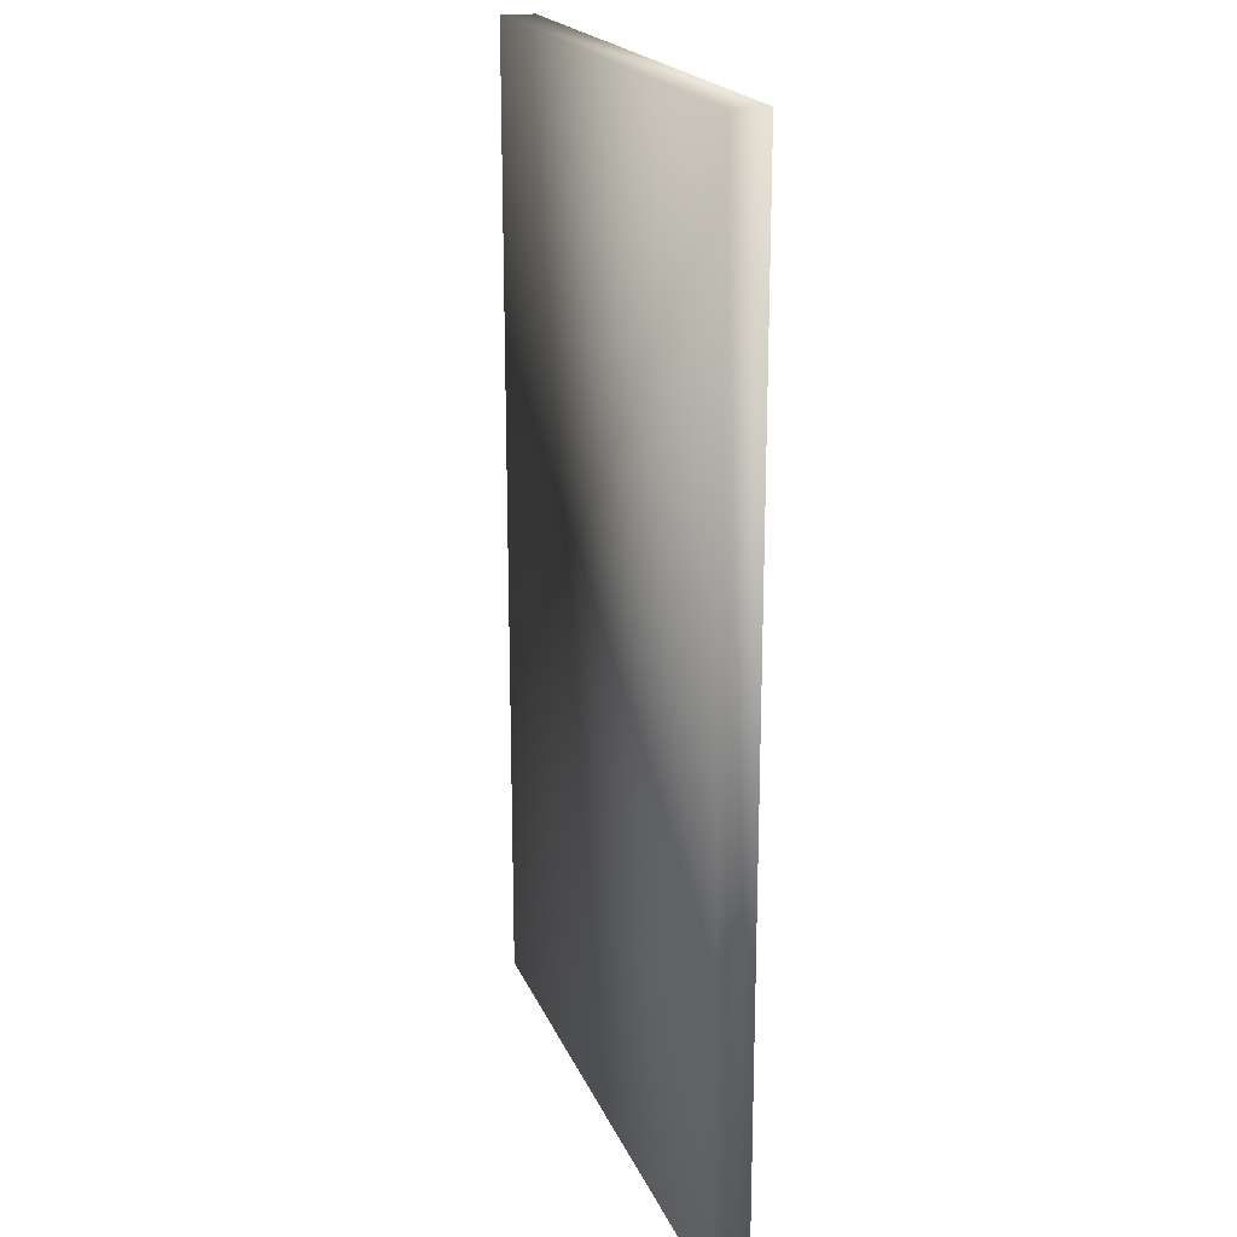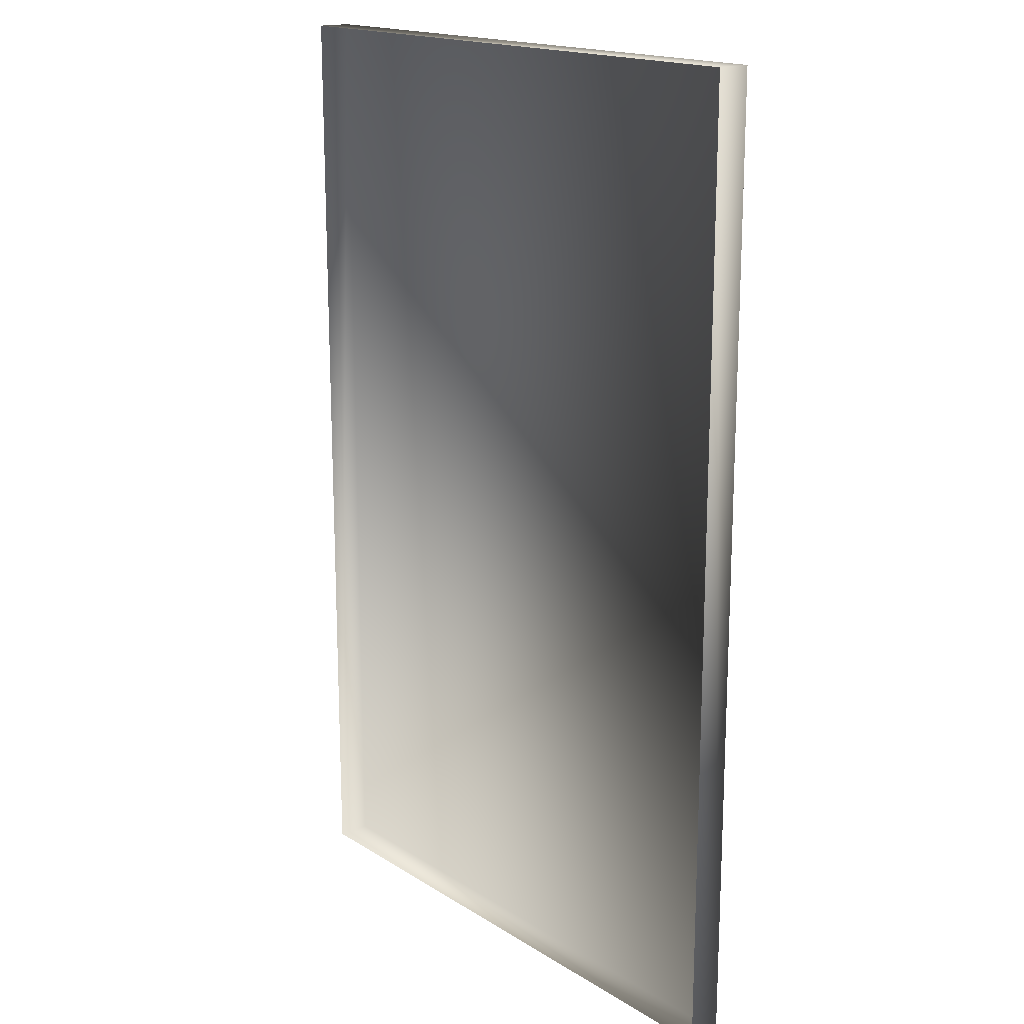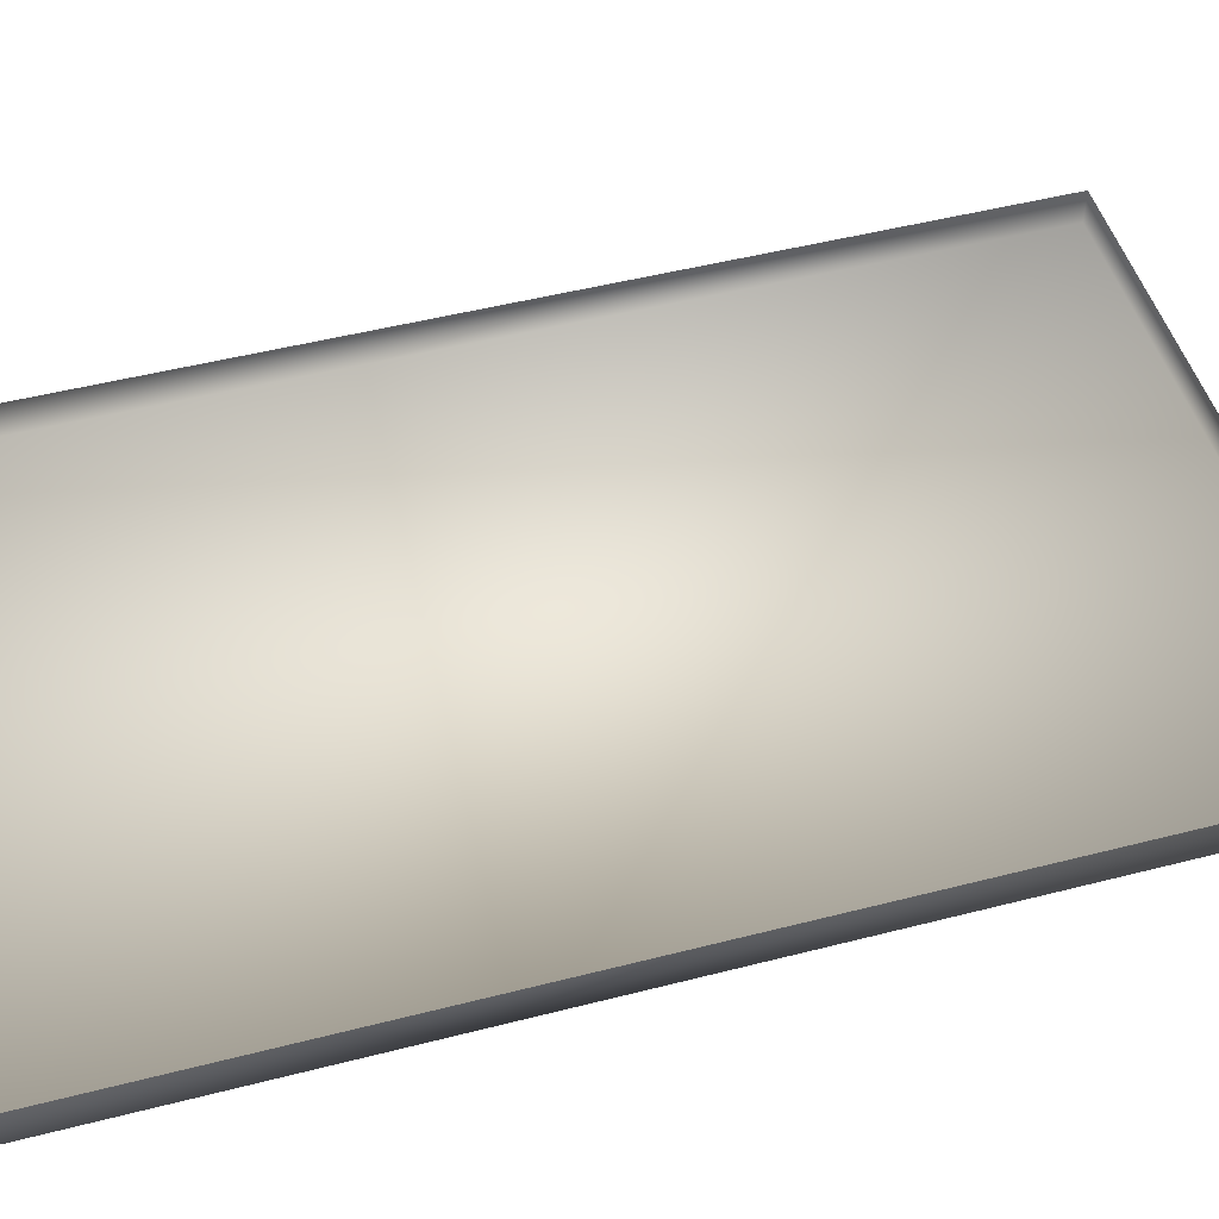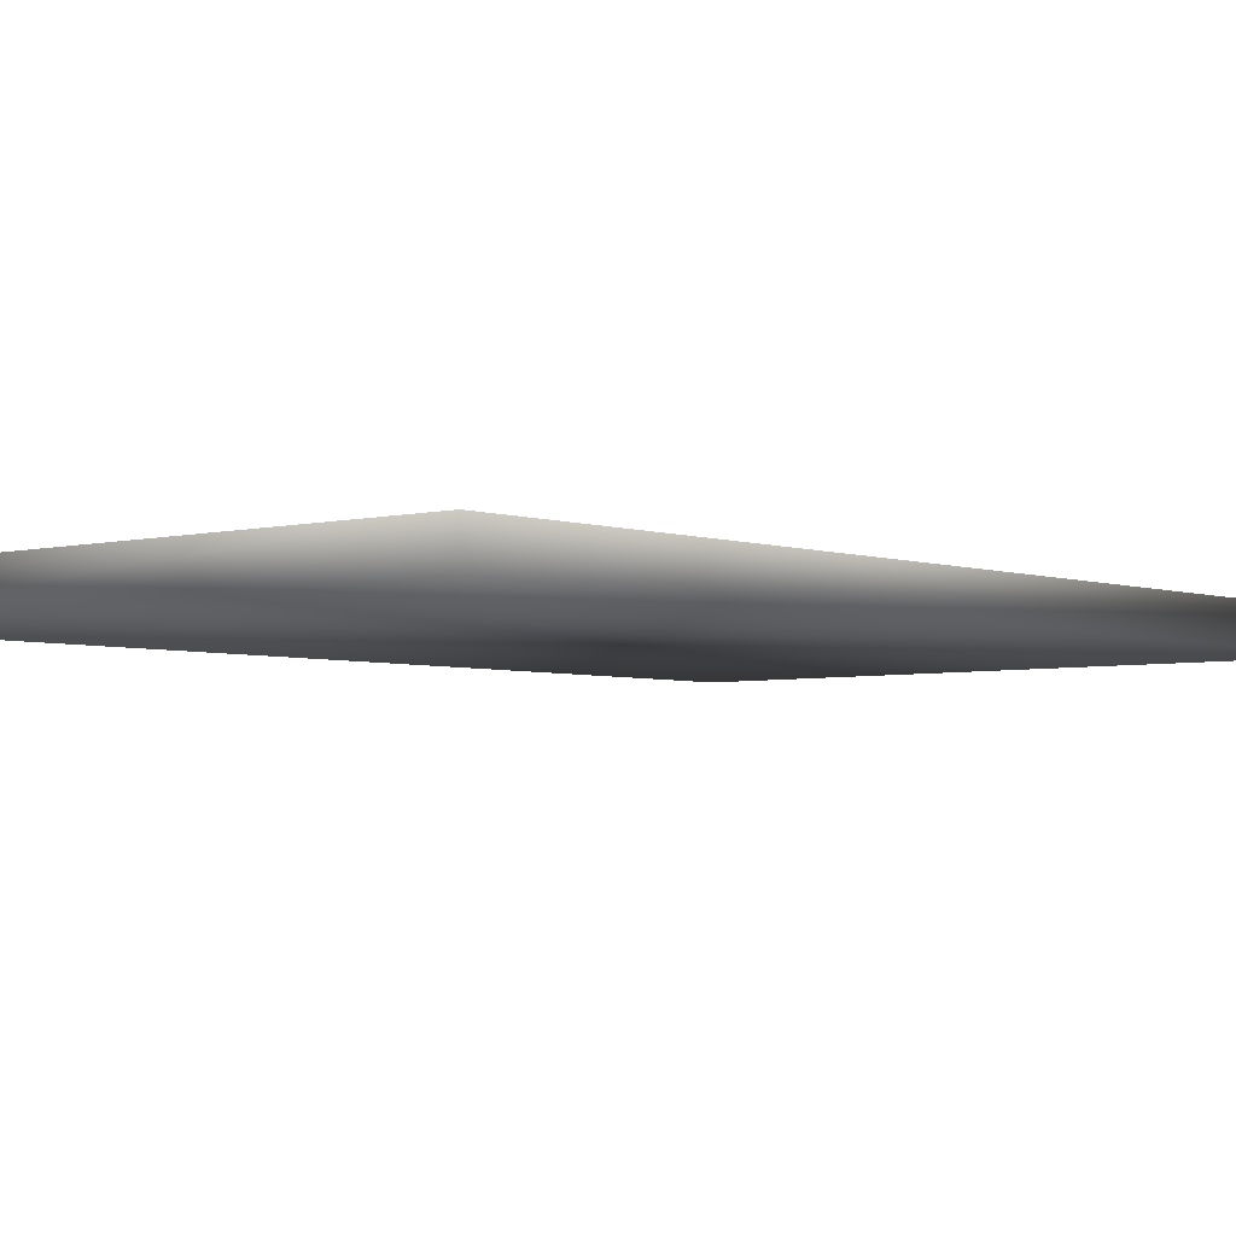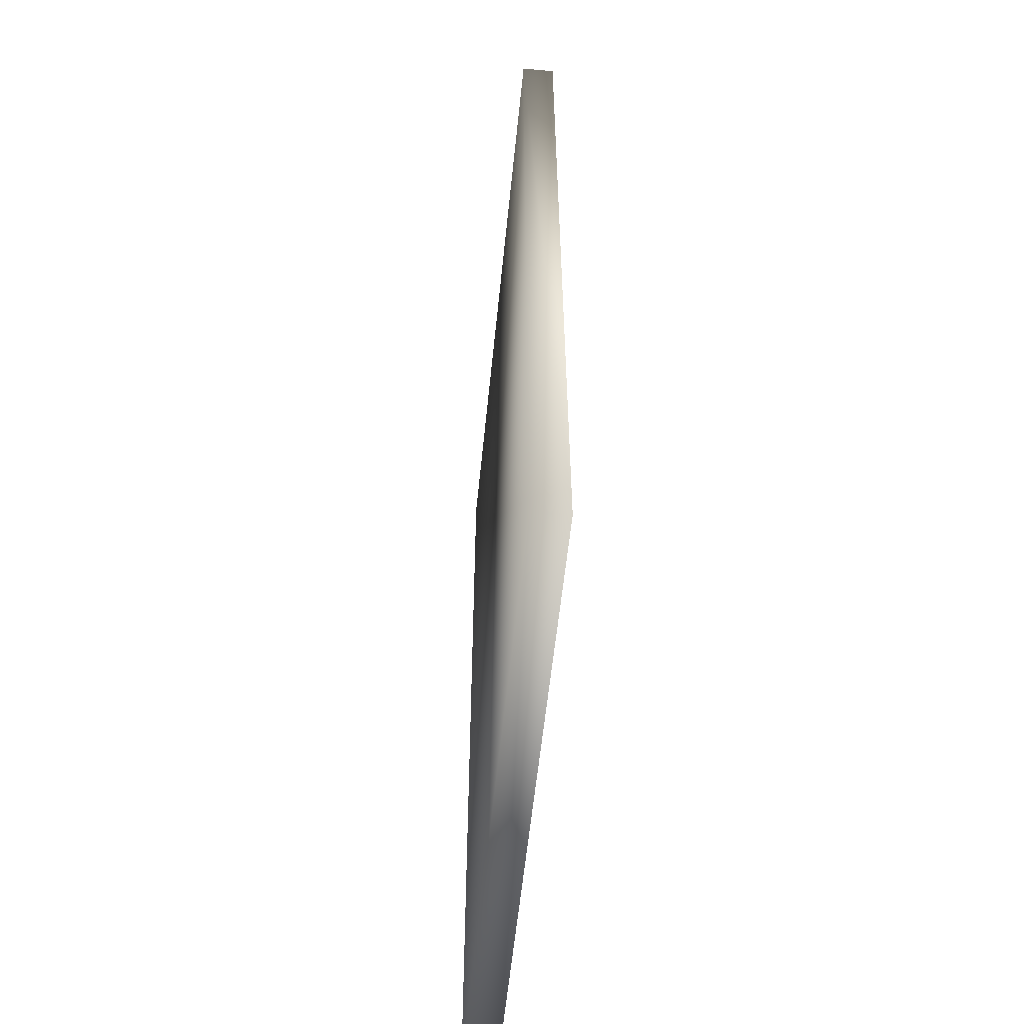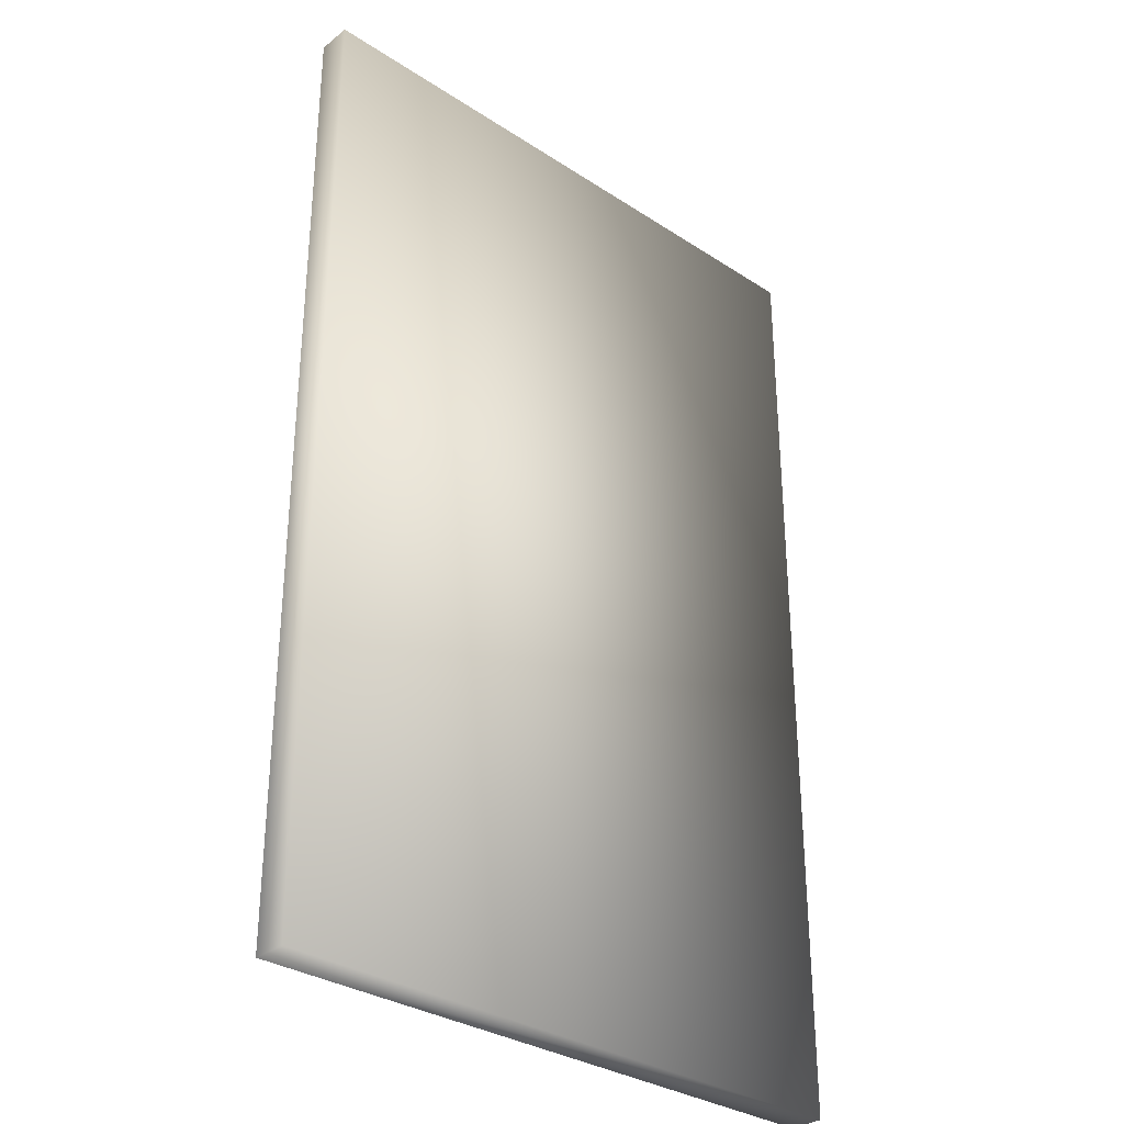
<metadata>
{"format":"obj","ext":"obj","renderer":"f3d","projection":"perspective","resolution":1024,"background":"white","views":[{"elev":19.6,"azim":-107.5,"up":"+Y"},{"elev":17.3,"azim":50.7,"up":"+Y"},{"elev":48.7,"azim":-106.0,"up":"+Z"},{"elev":-4.0,"azim":-139.3,"up":"+Z"},{"elev":-57.6,"azim":-95.7,"up":"+Y"},{"elev":-31.9,"azim":137.5,"up":"+Y"}]}
</metadata>
<code>
o obj.shipDoor.000_Cube.015
v -0.5668 -0.8923 0.03144
v -0.5668 0.8923 0.03144
v -0.5668 -0.8923 -0.03144
v -0.5668 0.8923 -0.03144
v 0.5668 -0.8923 0.03144
v 0.5668 0.8923 0.03144
v 0.5668 -0.8923 -0.03144
v 0.5668 0.8923 -0.03144
f 4 1 2
f 8 3 4
f 6 7 8
f 3 5 1
f 8 2 6
f 4 3 1
f 8 7 3
f 6 5 7
f 3 7 5
f 8 4 2

</code>
